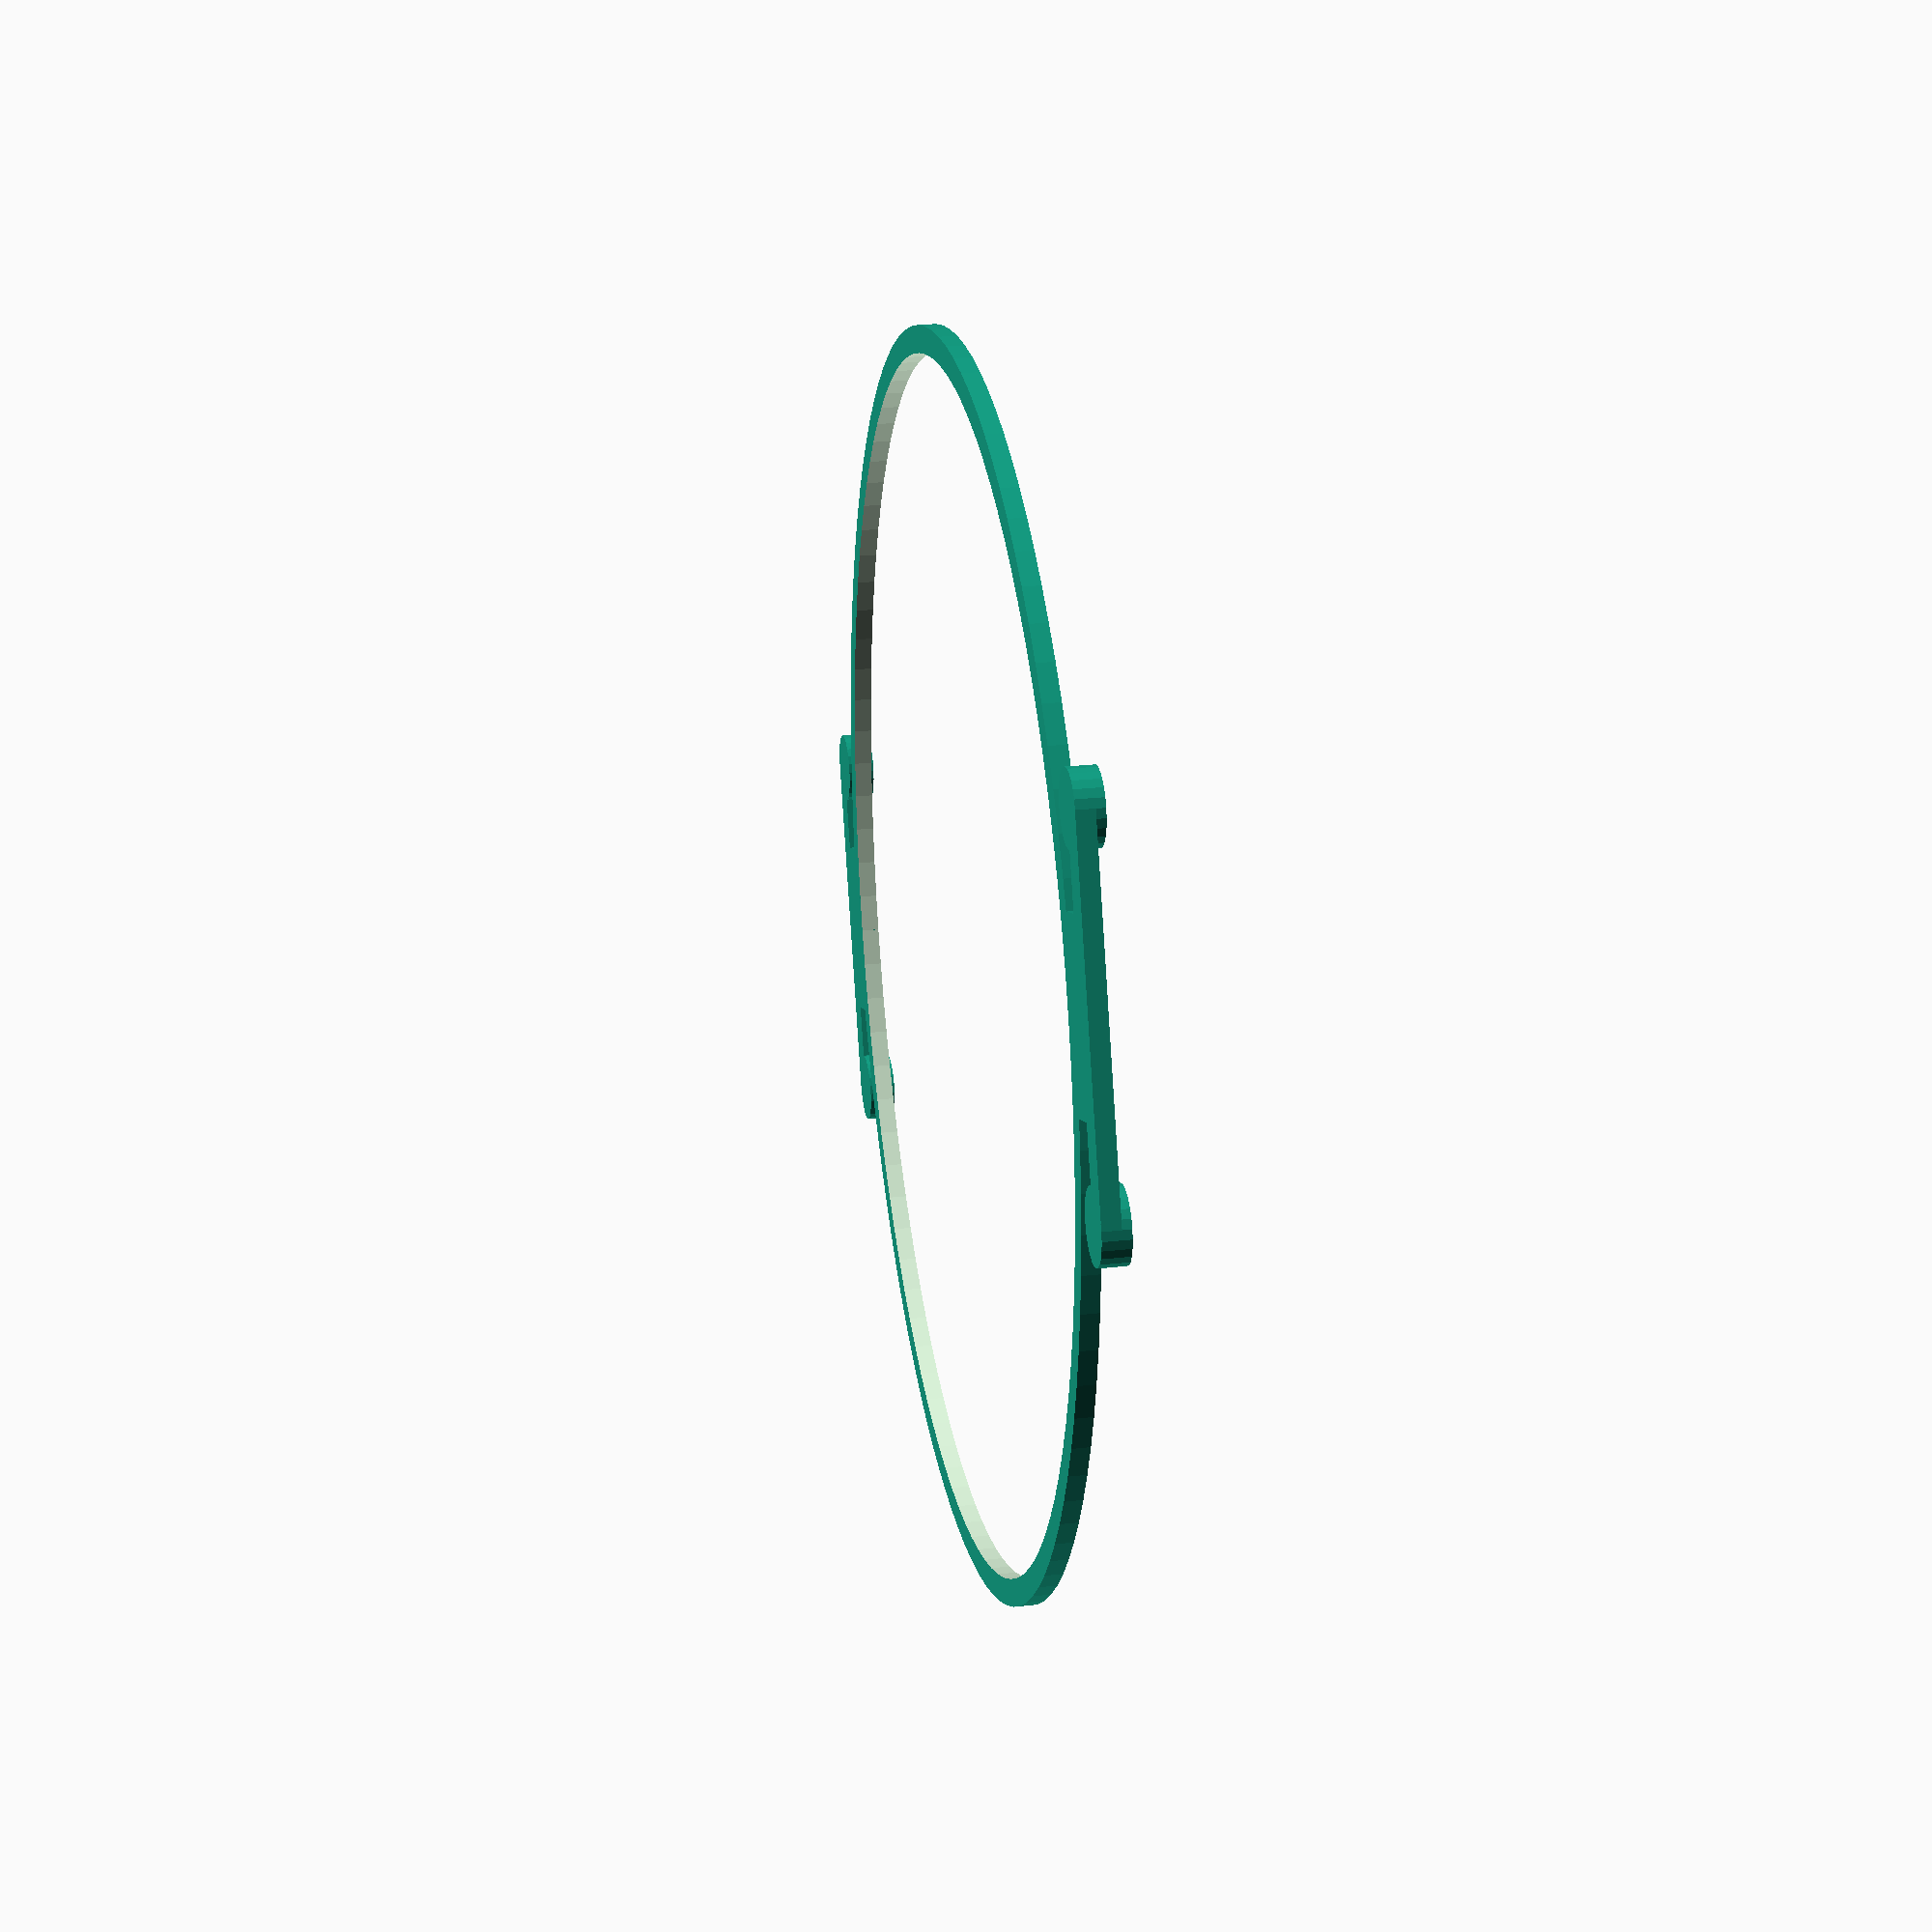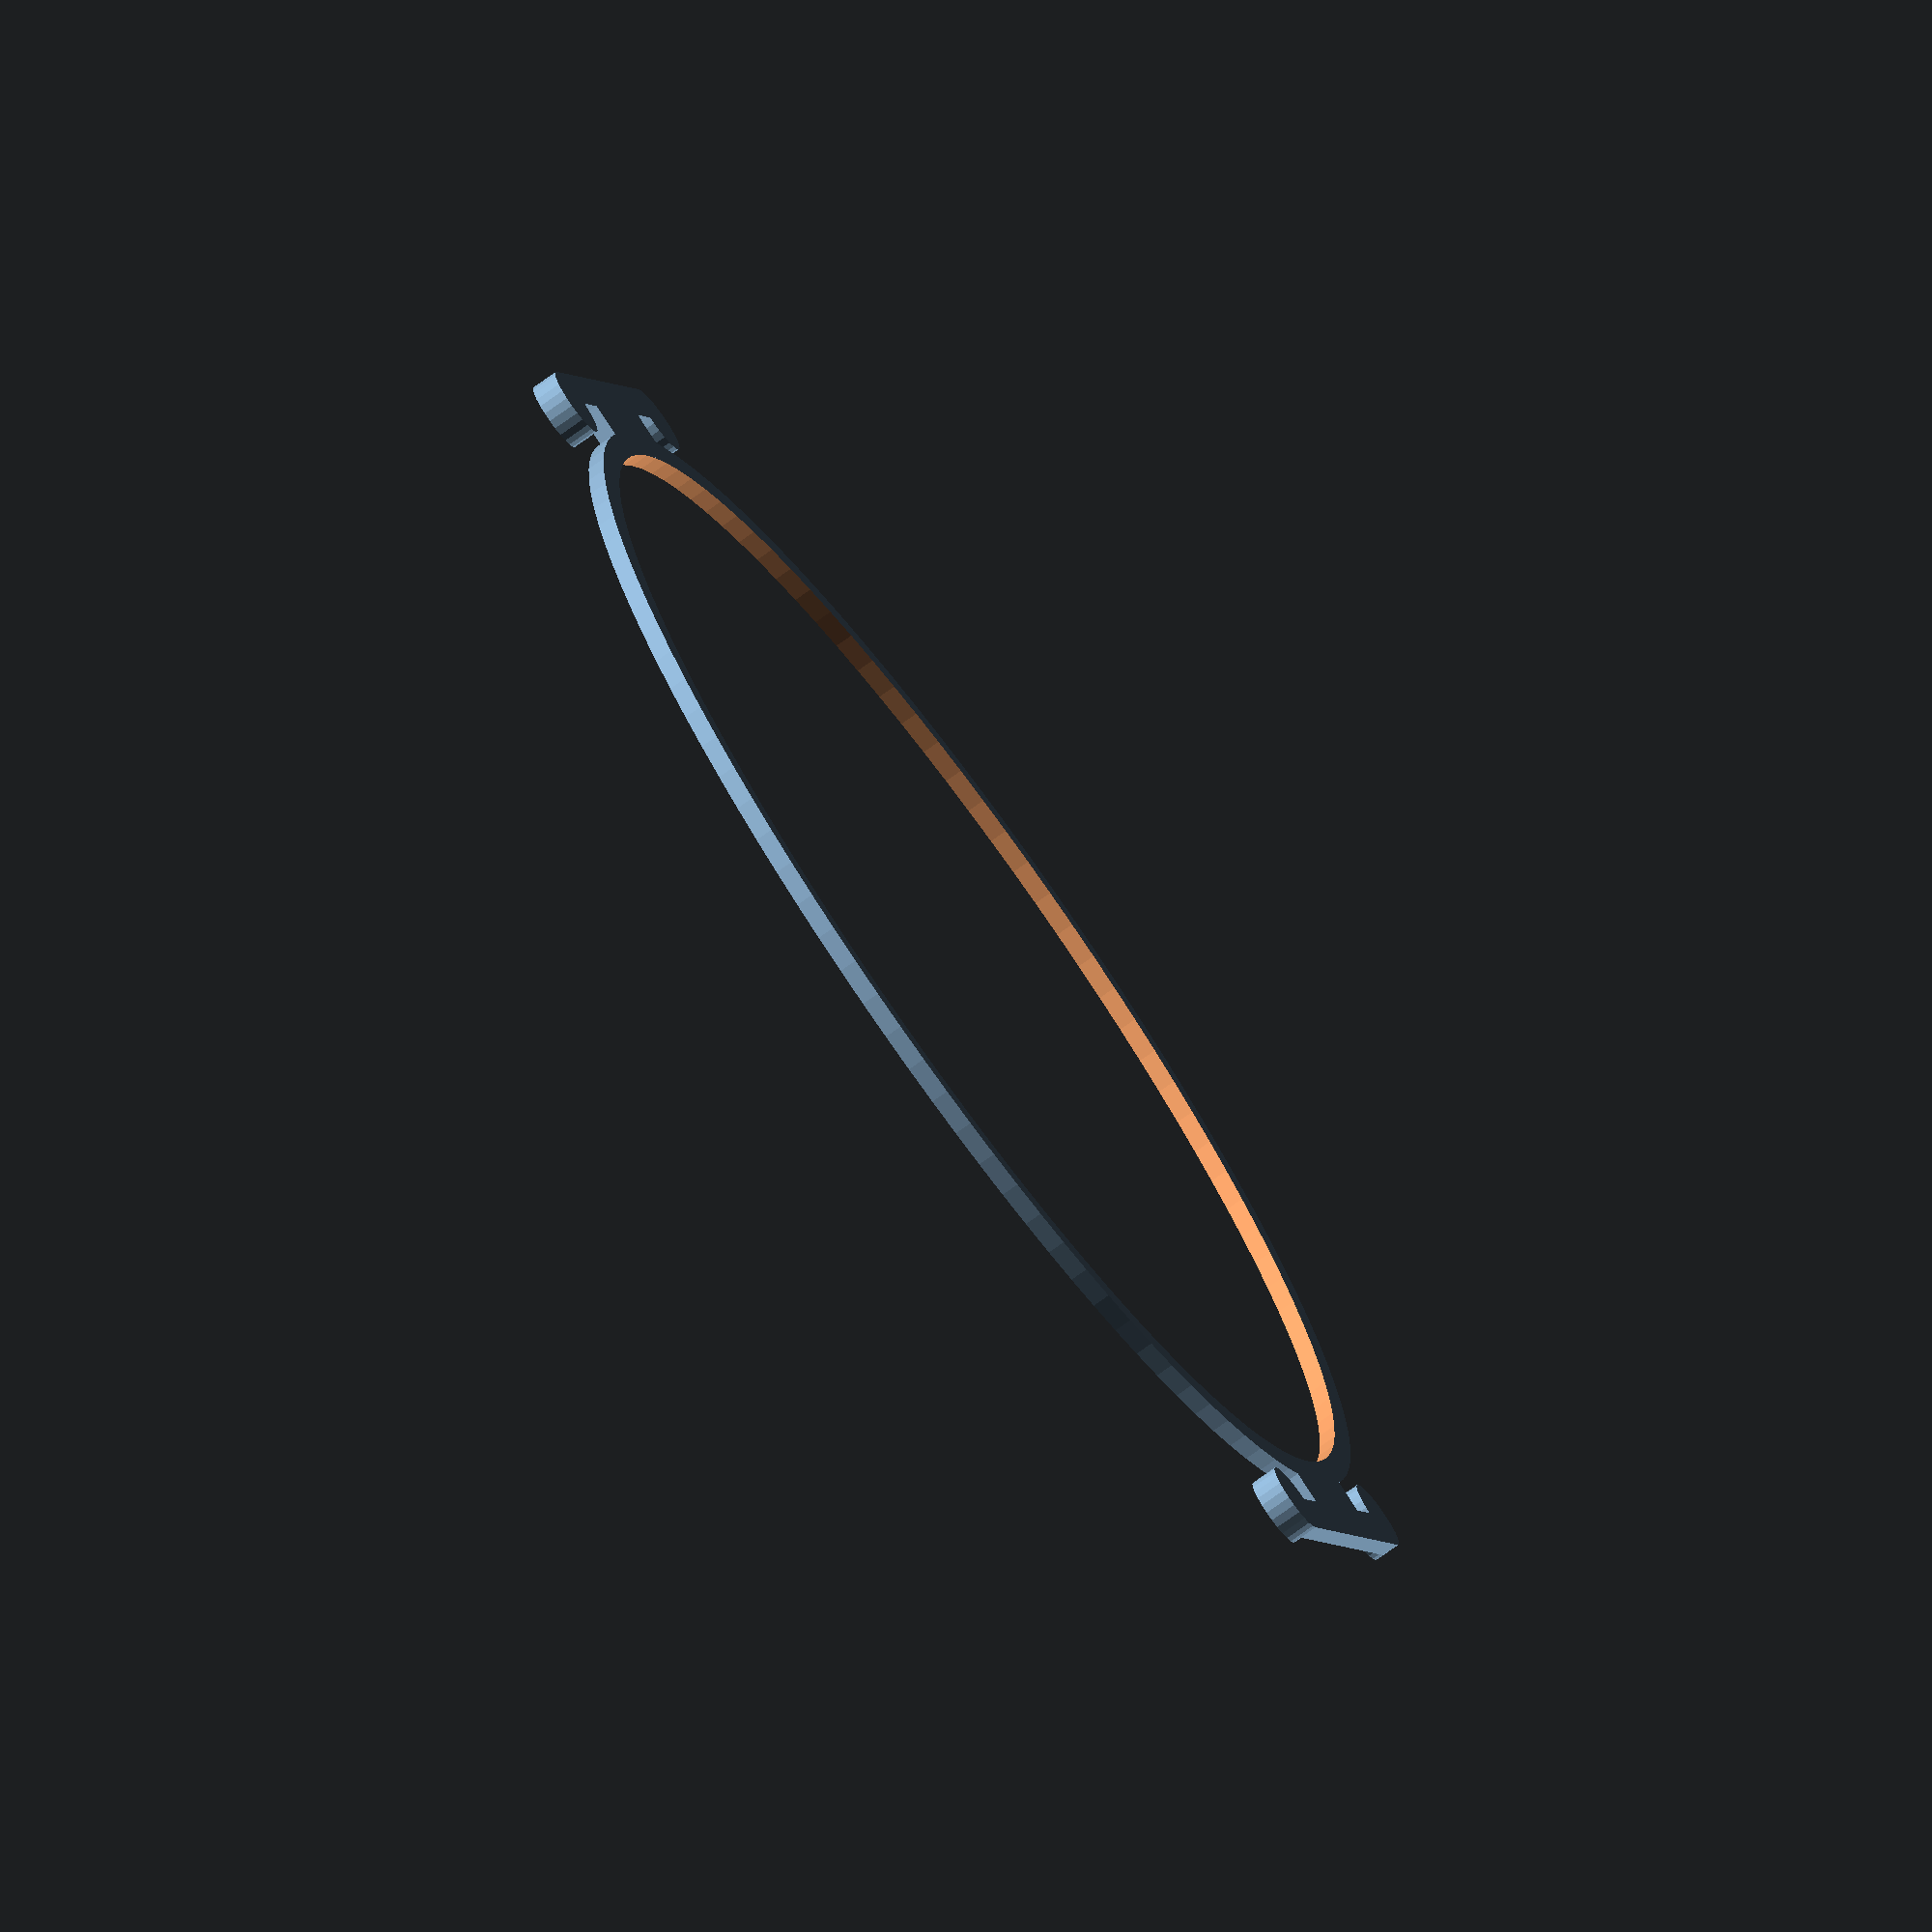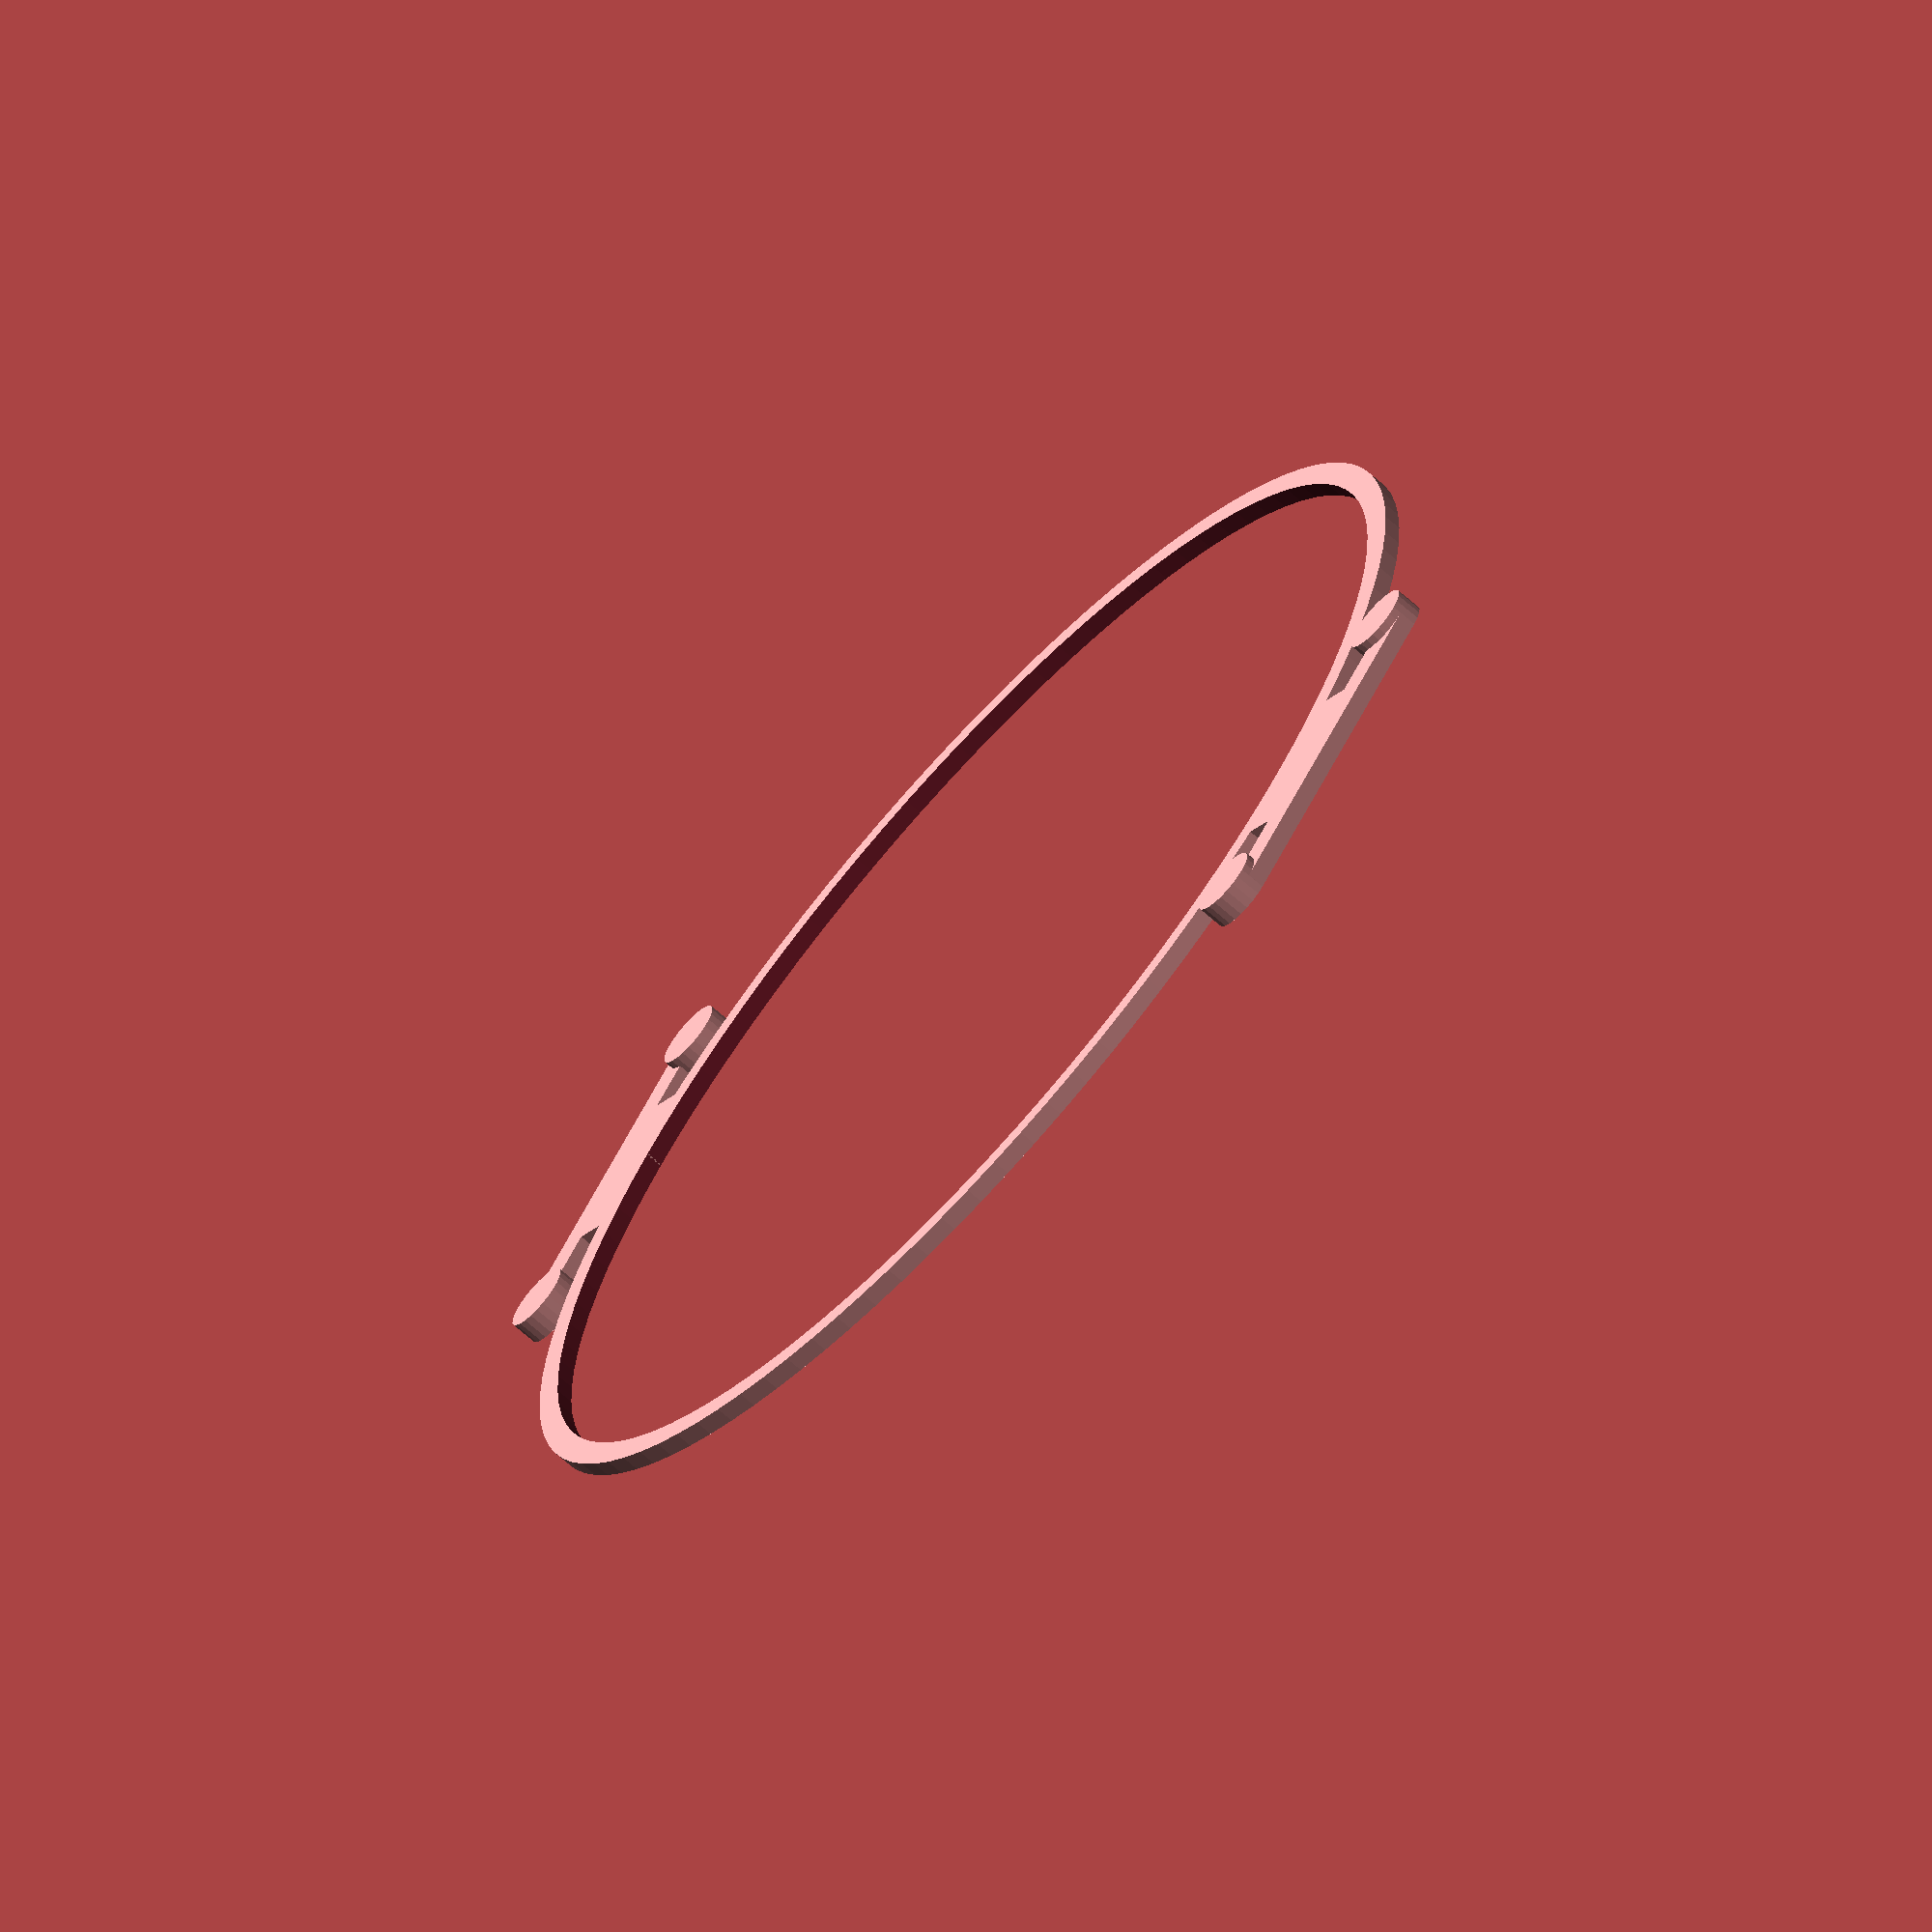
<openscad>
t = 2;      // thickness
d = 140;    // diameter

difference(){
    cylinder (t, d/2, d/2, false, $fn = 100);
    cylinder (t*3, d/2-3, d/2-3, true, $fn = 100);
}
handle();
mirror([1 ,0, 0])handle();

module handle(){
    translate([d/2 +5, 0, t/2])cube([4, 40, t], true);
    translate([d/2, 0, t/2])cube([6, 20, t], true);
    translate([d/2+3, 20, 0])cylinder(1.5*t, 4, 4, false, $fn = 25);
    translate([d/2+3, -20, 0])cylinder(1.5*t, 4, 4, false, $fn = 25);
}
</openscad>
<views>
elev=335.0 azim=200.8 roll=259.6 proj=p view=solid
elev=254.2 azim=337.4 roll=54.1 proj=o view=wireframe
elev=68.6 azim=38.9 roll=48.4 proj=o view=wireframe
</views>
